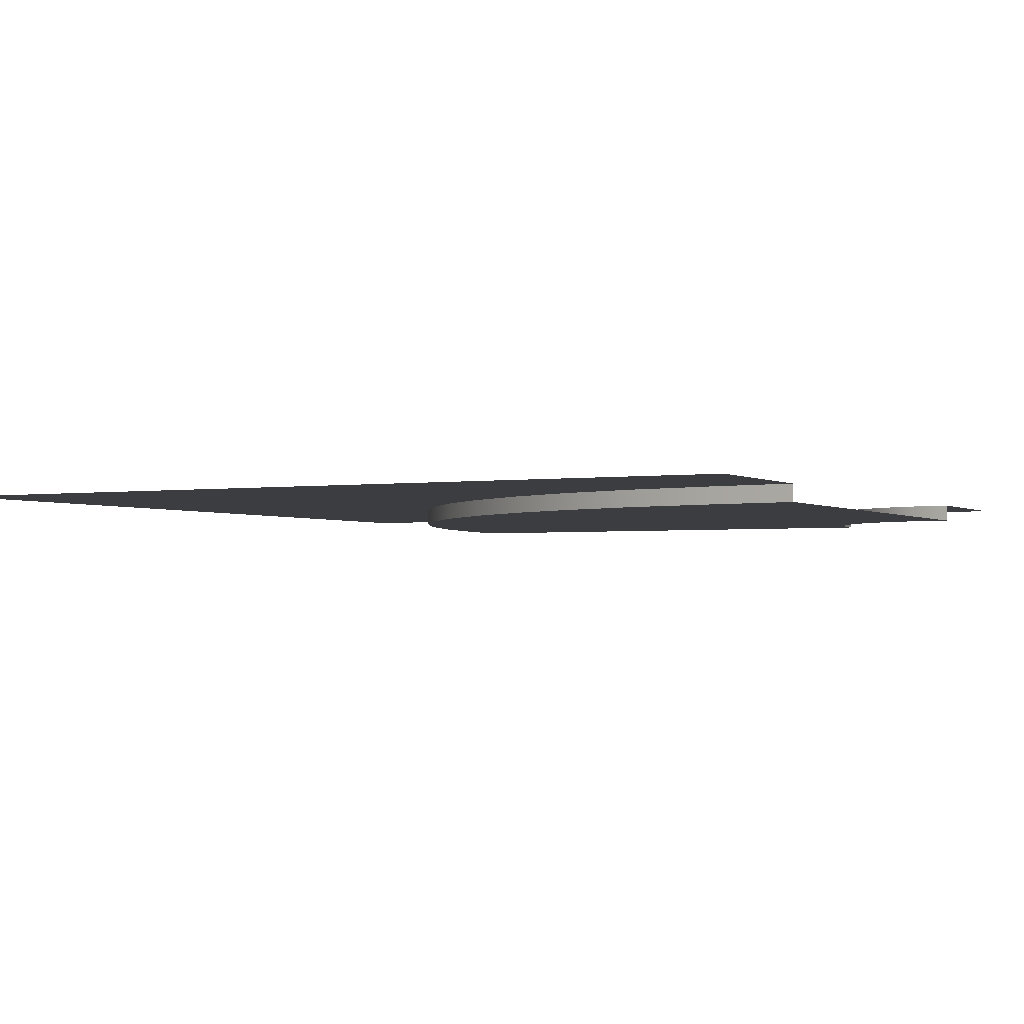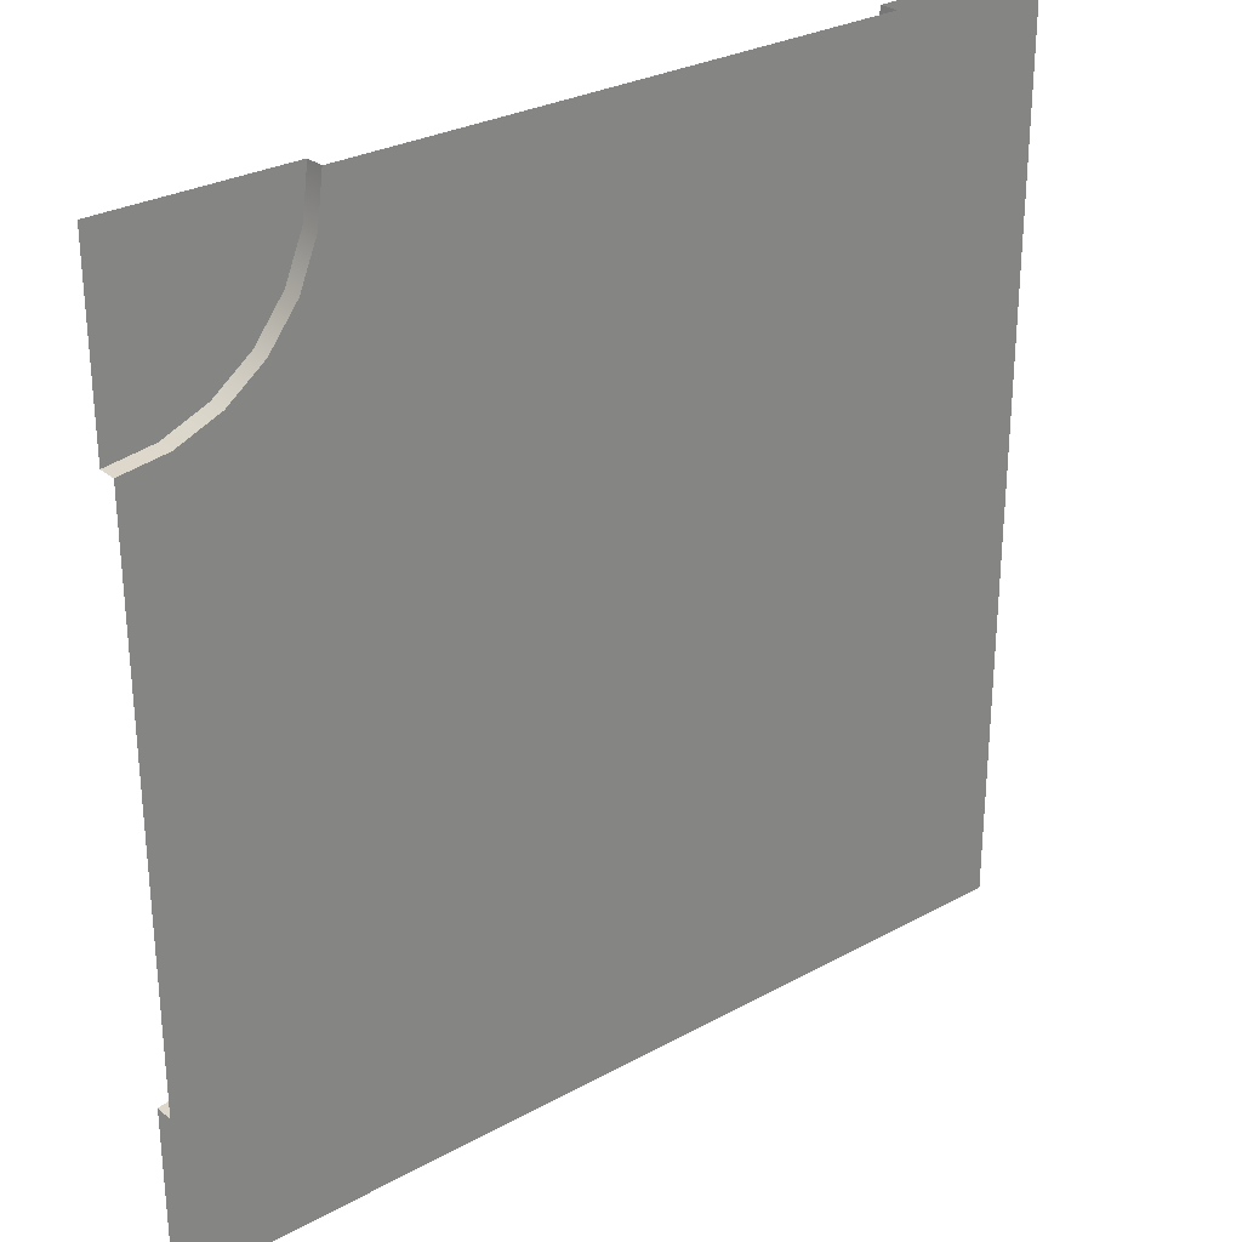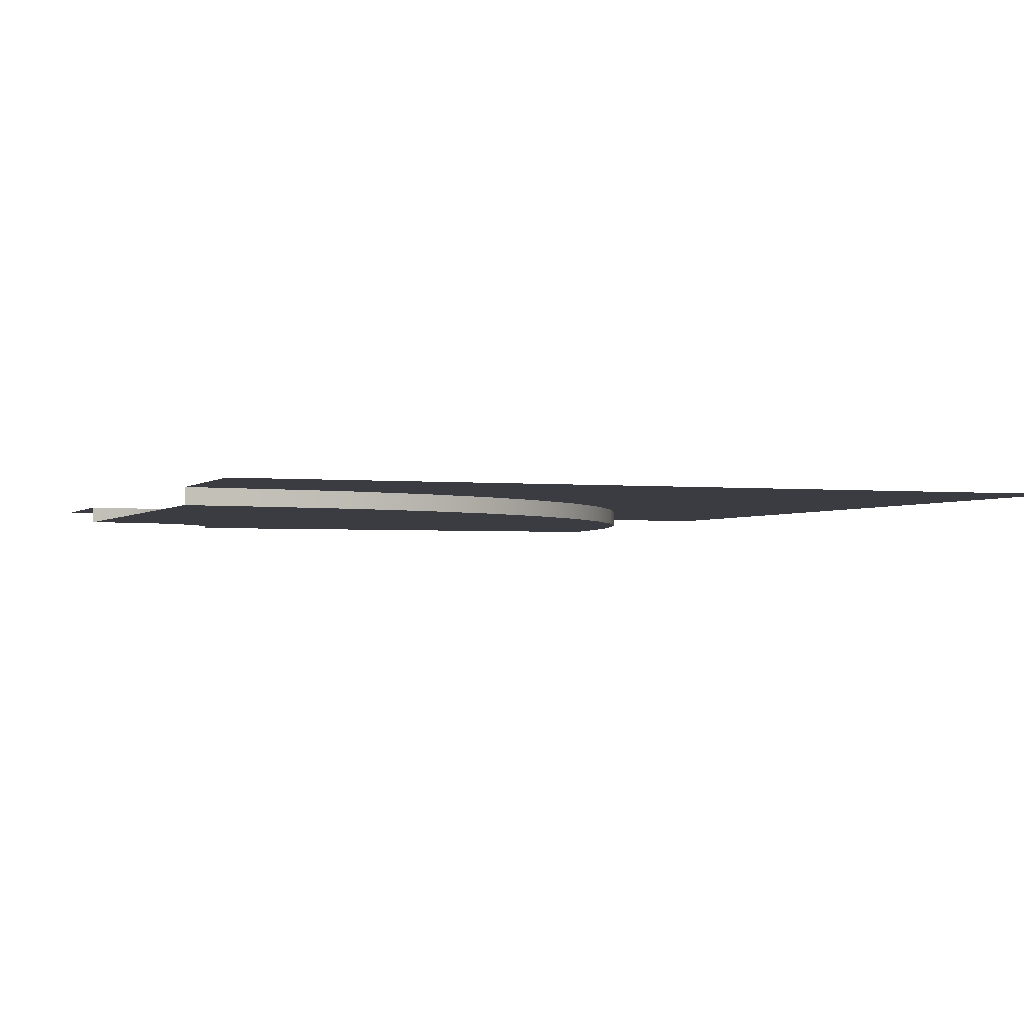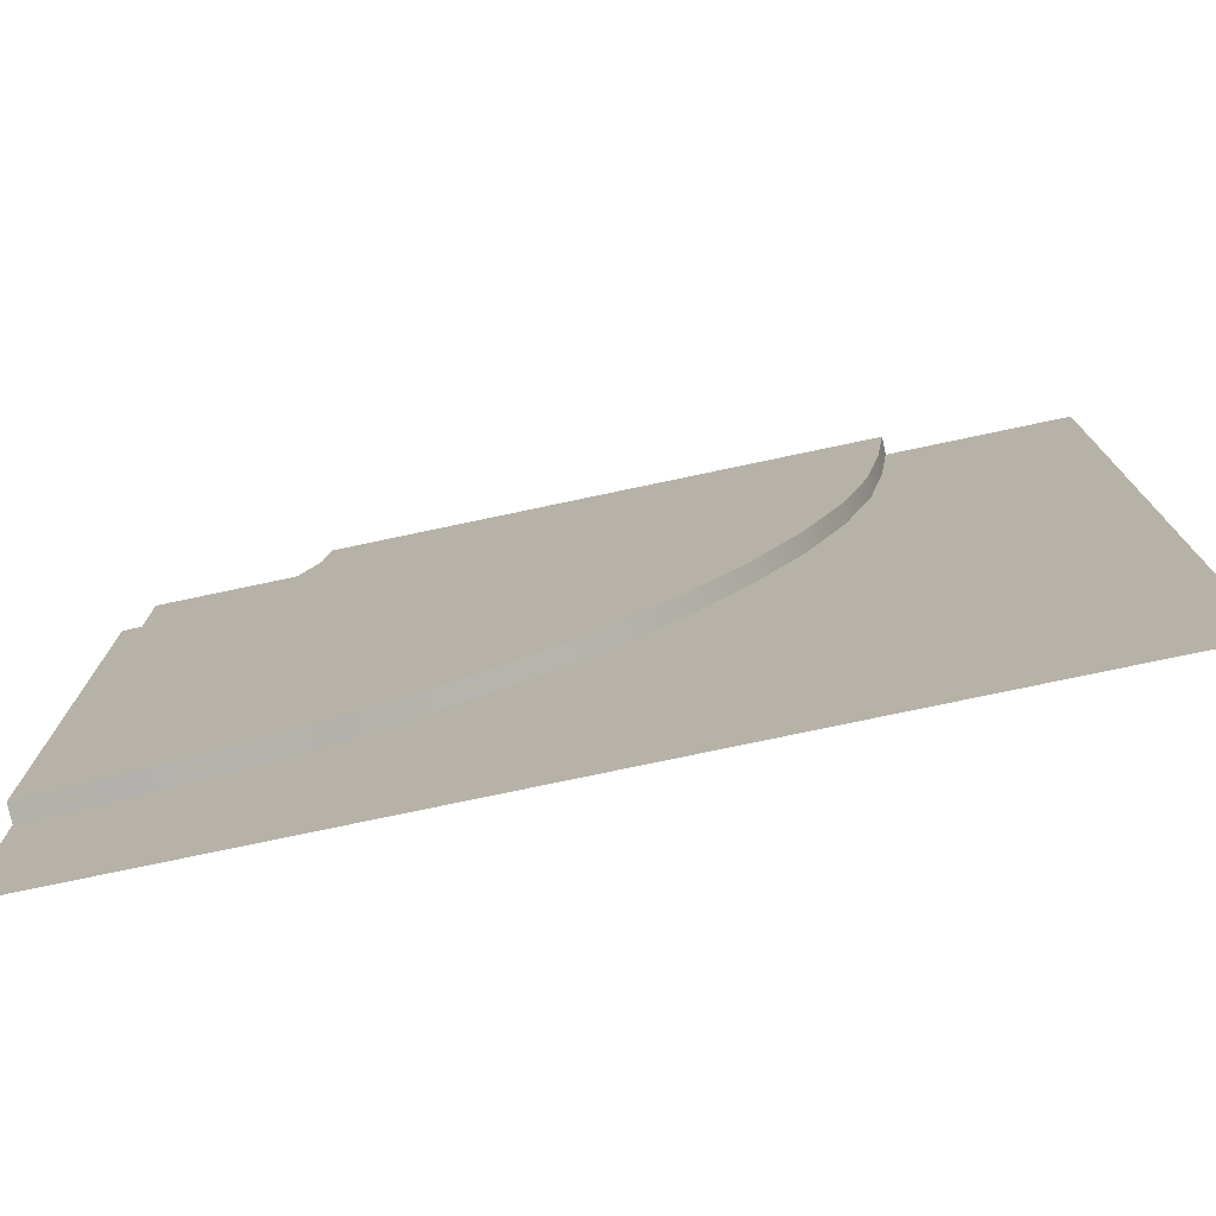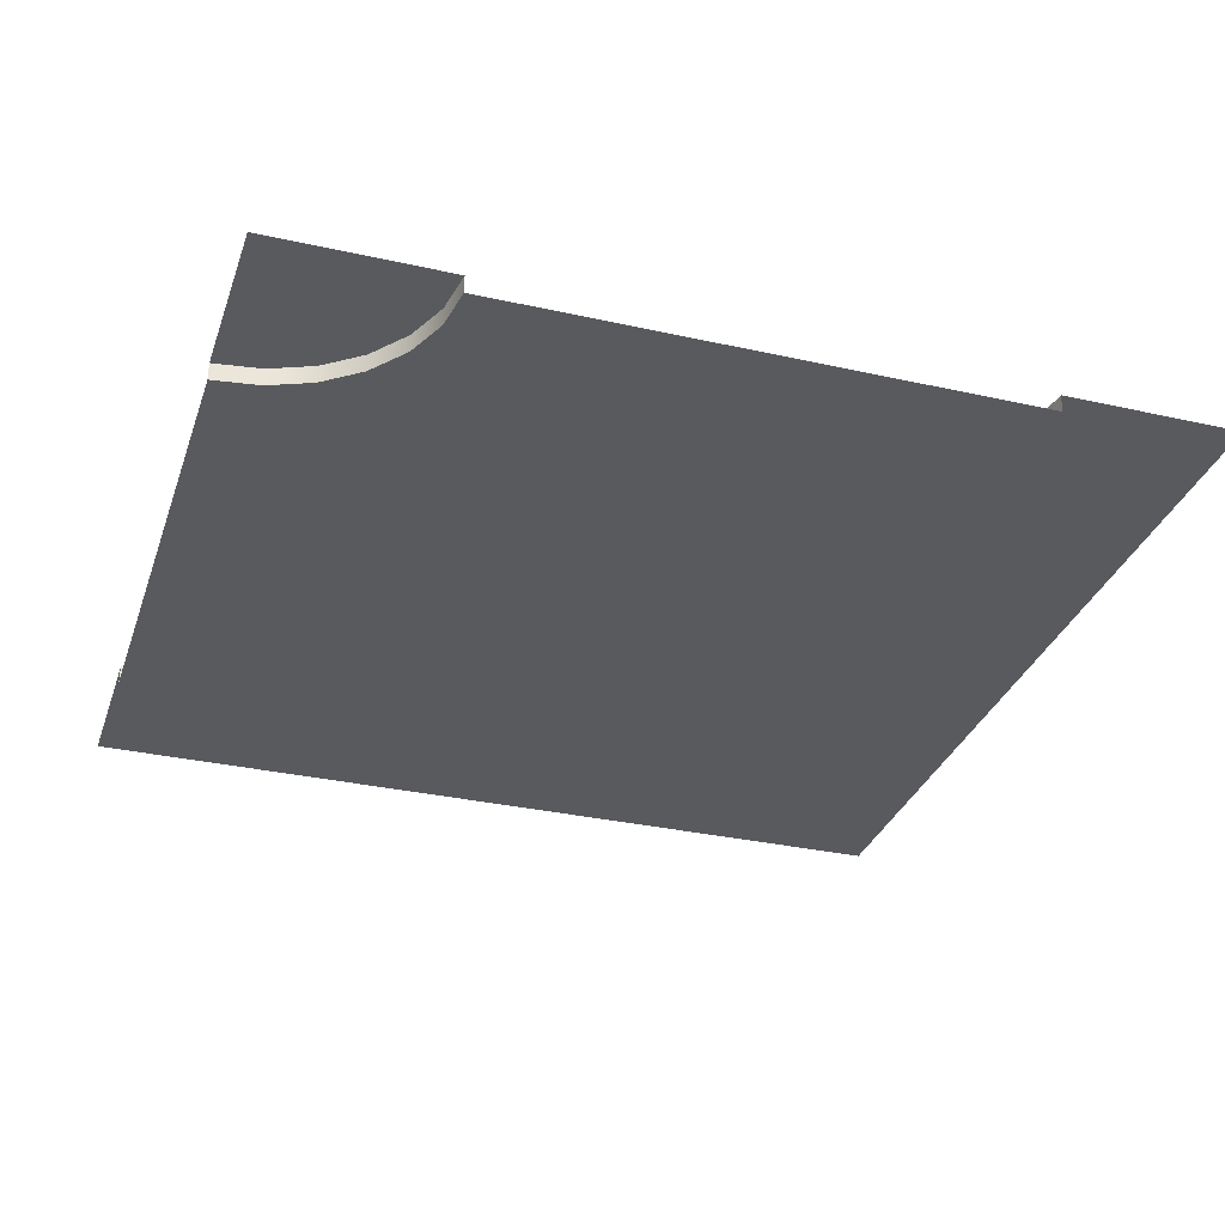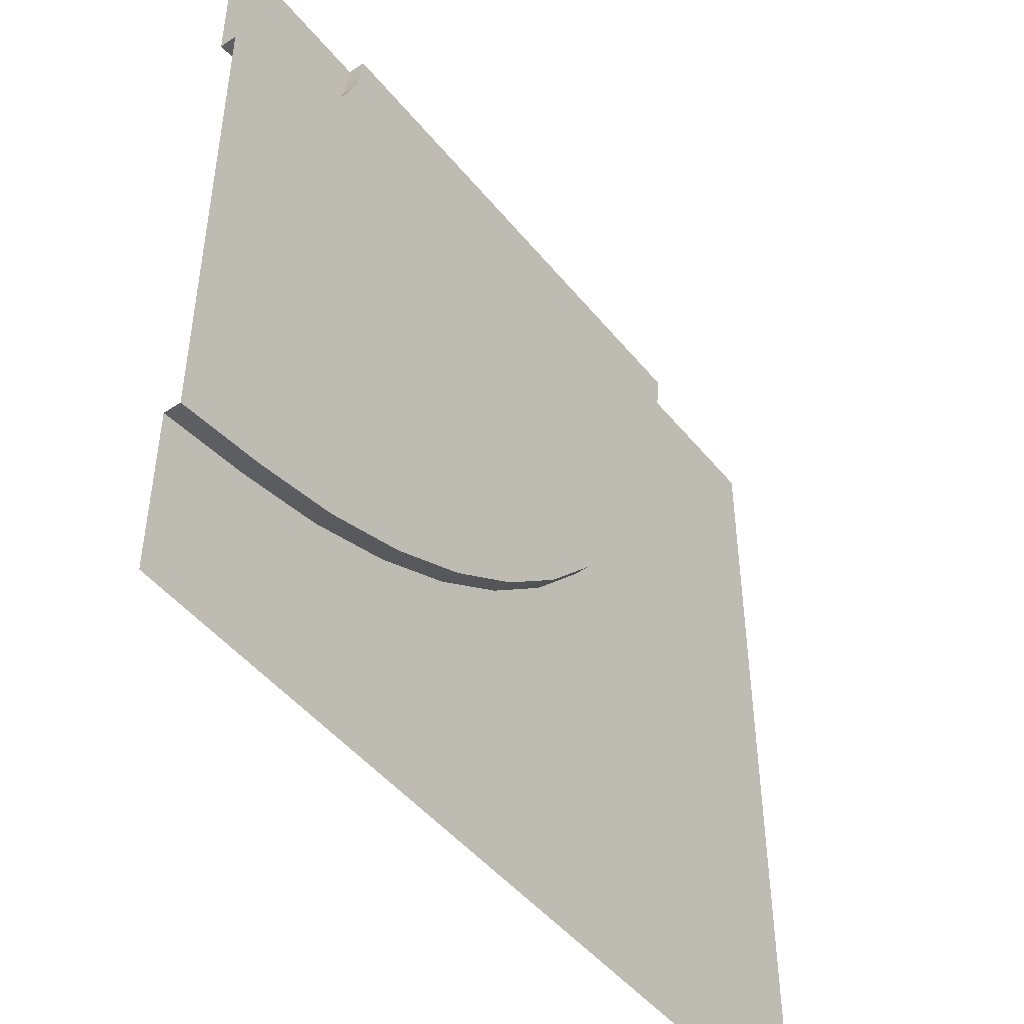
<metadata>
{"format":"obj","ext":"obj","renderer":"f3d","projection":"perspective","resolution":1024,"background":"white","views":[{"elev":-2.4,"azim":-152.4,"up":"+Y"},{"elev":28.7,"azim":-39.5,"up":"+Z"},{"elev":-2.2,"azim":69.1,"up":"+Y"},{"elev":-77.0,"azim":11.9,"up":"+Z"},{"elev":-31.8,"azim":-17.6,"up":"+Y"},{"elev":-47.5,"azim":-53.1,"up":"+Z"}]}
</metadata>
<code>
v  -3 0 5
v  -0.5 0 5
v  -0.5 0 4
v  -3.068 0 4.482
v  -1 0 3
v  -3.268 0 4
v  -2 0 2
v  -3.586 0 3.586
v  -3 0 1
v  -4 0 3.268
v  -4 0 0.5
v  -4.482 0 3.068
v  -5 0 0.5
v  -5 0 3
v  -5 0 -3
v  -5 0 -2
v  -4.095 0 -2.074
v  -3.965 0 -2.864
v  -3.155 0 -1.887
v  -2.947 0 -2.662
v  -2.272 0 -1.587
v  -1.965 0 -2.328
v  -1.435 0 -1.175
v  -1.034 0 -1.869
v  -0.6596 0 -0.6565
v  -0.1716 0 -1.292
v  0.0418 0 -0.0418
v  0.6087 0 -0.6087
v  0.6565 0 0.6596
v  1.292 0 0.1716
v  1.175 0 1.435
v  1.869 0 1.034
v  1.587 0 2.272
v  2.328 0 1.965
v  1.887 0 3.155
v  2.662 0 2.947
v  2.074 0 4.095
v  2.864 0 3.965
v  2 0 5
v  3 0 5
g Road_Turn
f 1 2 3 4
f 4 3 5 6
f 6 5 7 8
f 8 7 9 10
f 10 9 11 12
f 12 11 13 14
f 15 16 17 18
f 18 17 19 20
f 20 19 21 22
f 22 21 23 24
f 24 23 25 26
f 26 25 27 28
f 28 27 29 30
f 30 29 31 32
f 32 31 33 34
f 34 33 35 36
f 36 35 37 38
f 38 37 39 40
f 39 37 3 2
f 17 16 13 11
f 5 35 33 7
f 19 17 11 9
f 5 3 37 35
f 33 31 29 7
f 21 19 9 7
f 25 23 21 7
f 29 27 25 7
v  3 0 5
v  3 0.2 5
v  2.864 0.2 3.965
v  2.864 0 3.965
v  2.662 0.2 2.947
v  2.662 0 2.947
v  2.328 0.2 1.965
v  2.328 0 1.965
v  1.869 0.2 1.034
v  1.869 0 1.034
v  1.292 0.2 0.1716
v  1.292 0 0.1716
v  0.6087 0.2 -0.6087
v  0.6087 0 -0.6087
v  -0.1716 0.2 -1.292
v  -0.1716 0 -1.292
v  -1.034 0.2 -1.869
v  -1.034 0 -1.869
v  -1.965 0.2 -2.328
v  -1.965 0 -2.328
v  -2.947 0.2 -2.662
v  -2.947 0 -2.662
v  -3.965 0.2 -2.864
v  -3.965 0 -2.864
v  -5 0.2 -3
v  -5 0 -3
v  5 0.2 5
v  5 0.2 3.333
v  5 0.2 -5
v  3.333 0.2 -5
v  5 0.2 1.667
v  5 0.2 -0
v  5 0.2 -1.667
v  5 0.2 -3.333
v  1.667 0.2 -5
v  0 0.2 -5
v  -1.667 0.2 -5
v  -3.333 0.2 -5
v  -5 0.2 -5
v  -3 0.2 5
v  -3.068 0.2 4.482
v  -3.268 0.2 4
v  -5 0.2 5
v  -4 0.2 3.268
v  -4.482 0.2 3.068
v  -5 0.2 3
v  -3.586 0.2 3.586
v  -3 0 5
v  -3.068 0 4.482
v  -3.268 0 4
v  -3.586 0 3.586
v  -4 0 3.268
v  -4.482 0 3.068
v  -5 0 3
g Sidewalk_Turn
f 41 42 43 44
f 44 43 45 46
f 46 45 47 48
f 48 47 49 50
f 50 49 51 52
f 52 51 53 54
f 54 53 55 56
f 56 55 57 58
f 58 57 59 60
f 60 59 61 62
f 62 61 63 64
f 64 63 65 66
f 42 67 68 43
f 69 70 55 53
f 68 71 45 43
f 71 72 47 45
f 72 73 49 47
f 73 74 51 49
f 74 69 53 51
f 70 75 57 55
f 75 76 59 57
f 76 77 61 59
f 77 78 63 61
f 78 79 65 63
f 80 81 82 83
f 84 85 86 83
f 82 87 84 83
f 88 89 81 80
f 89 90 82 81
f 90 91 87 82
f 91 92 84 87
f 92 93 85 84
f 93 94 86 85

</code>
